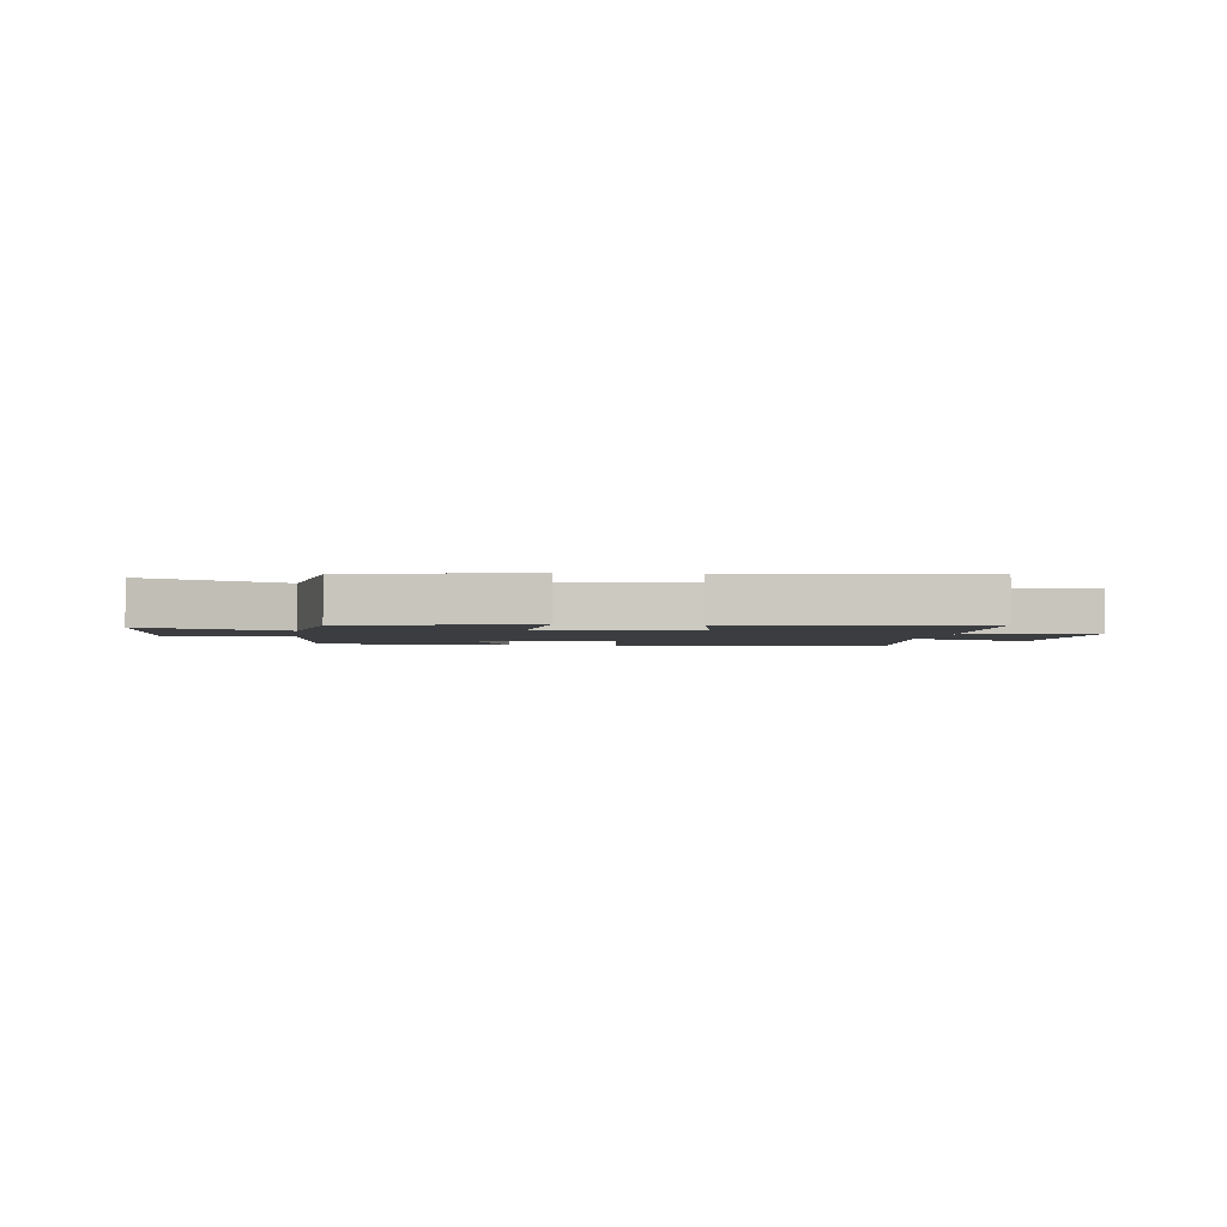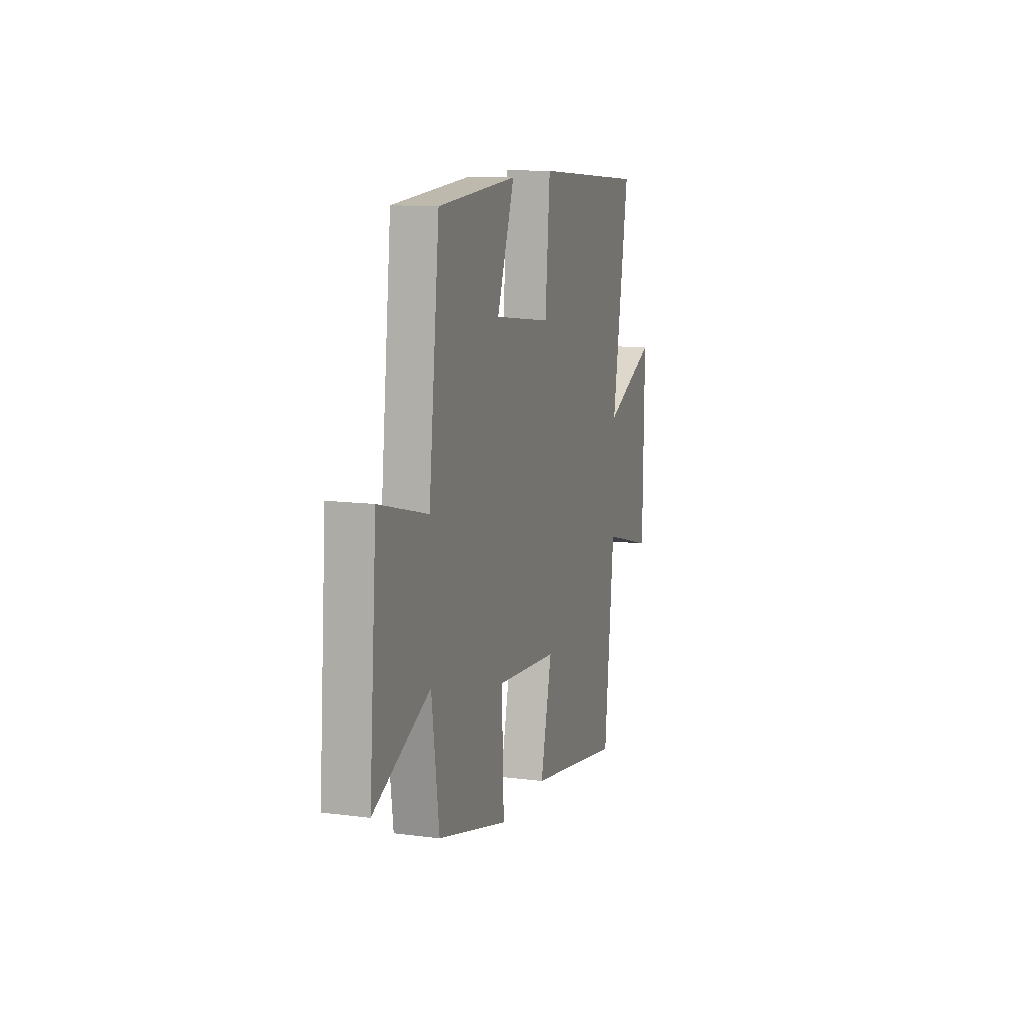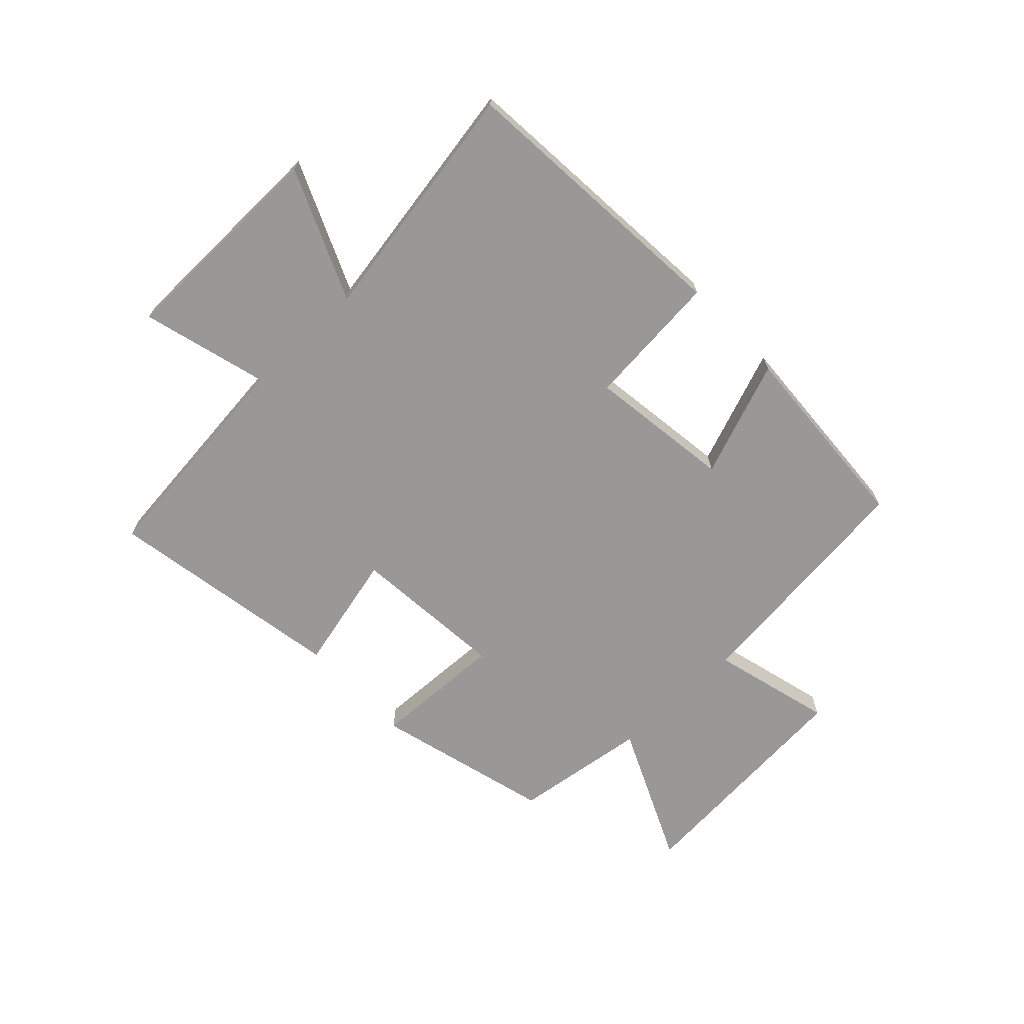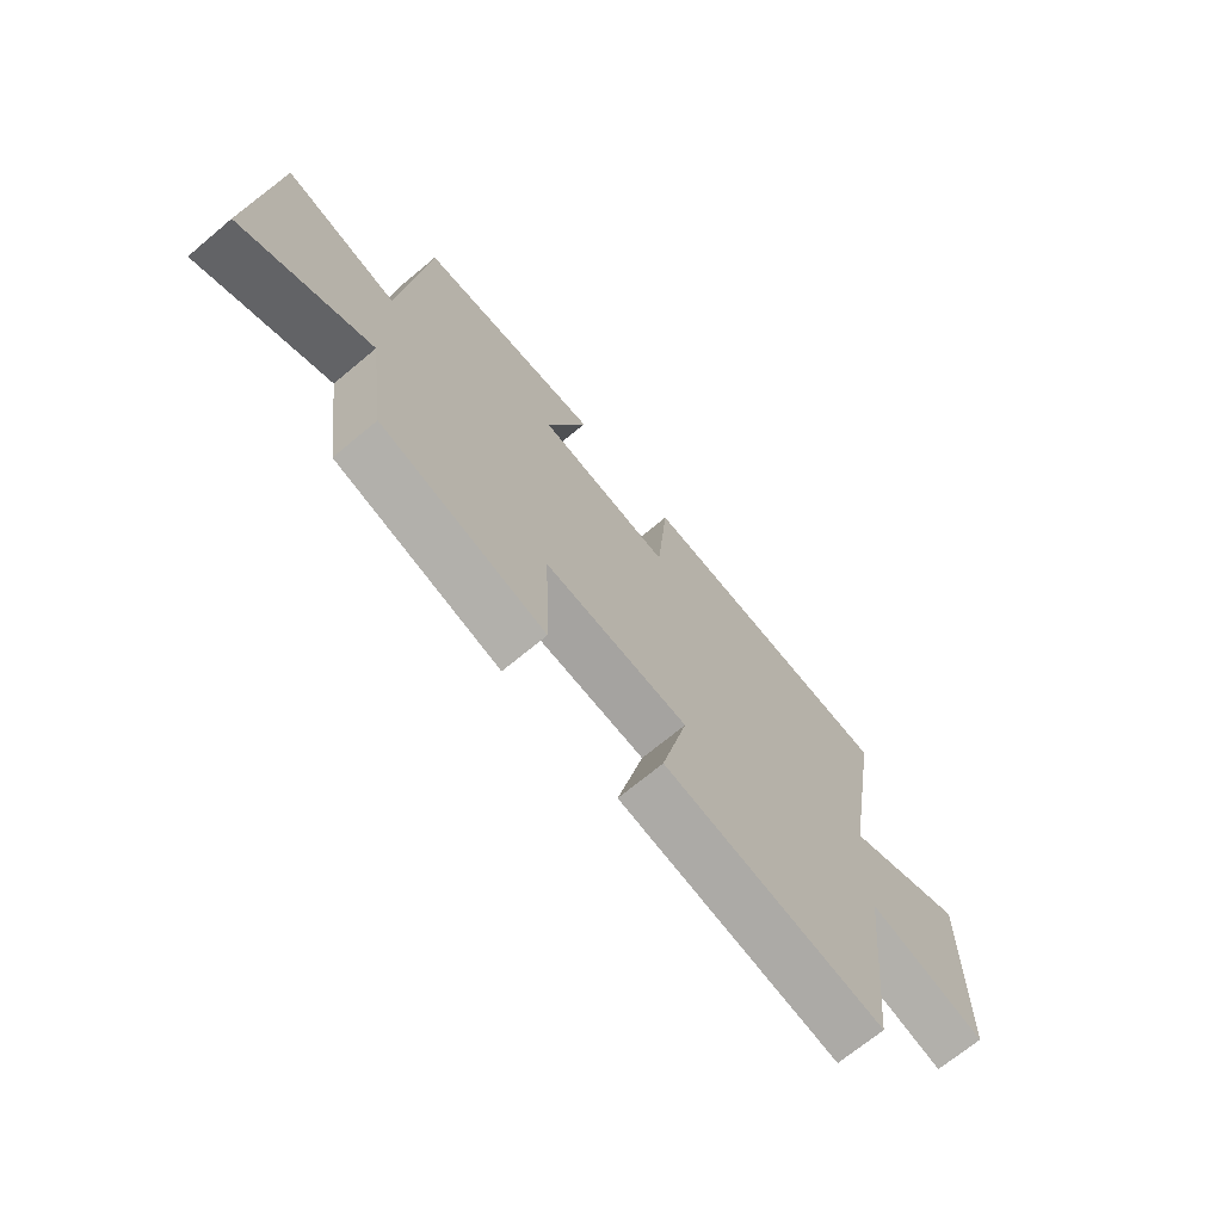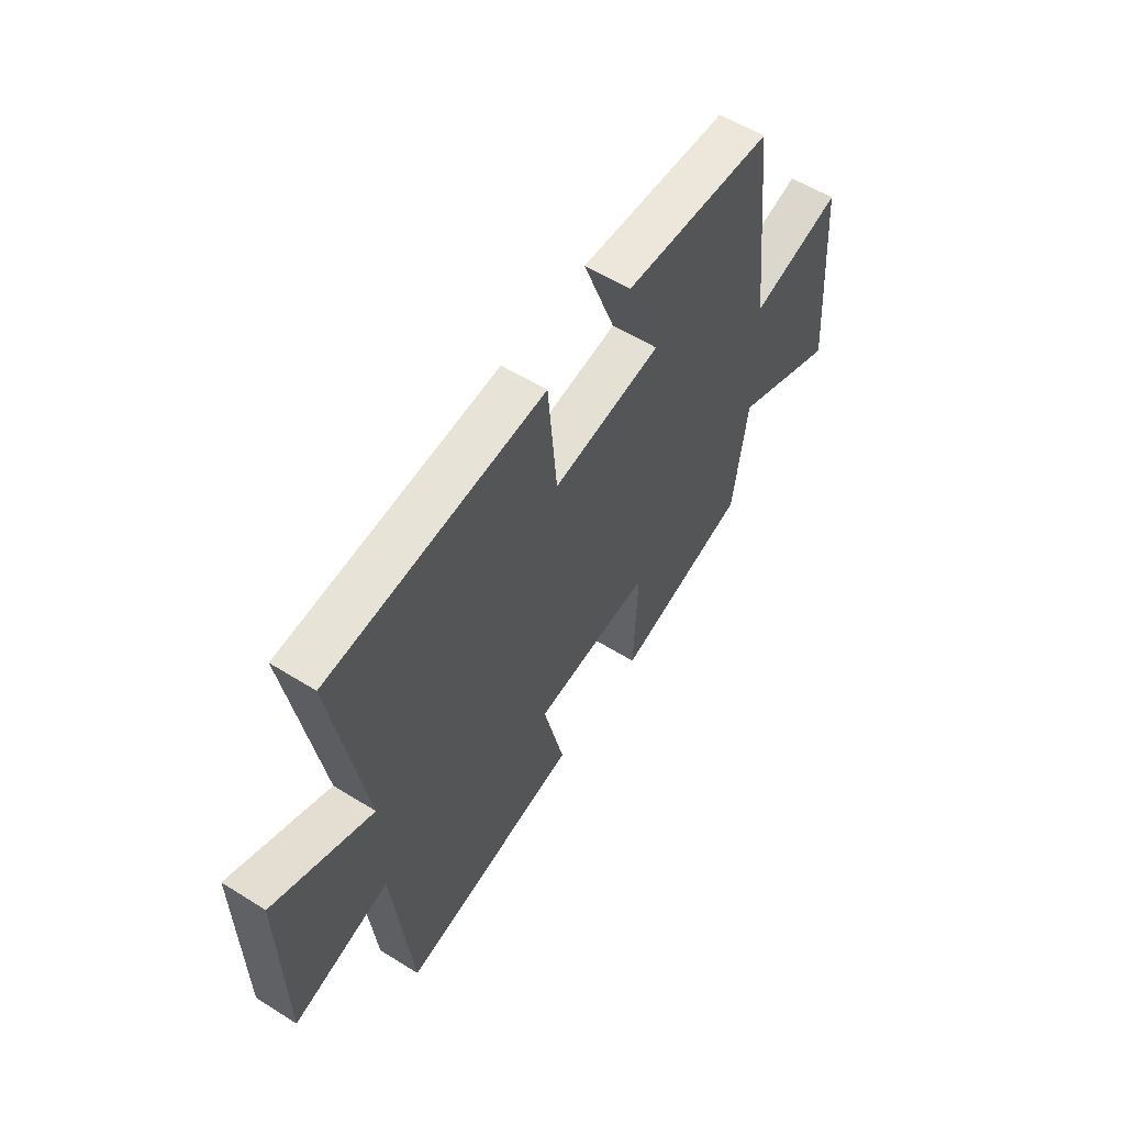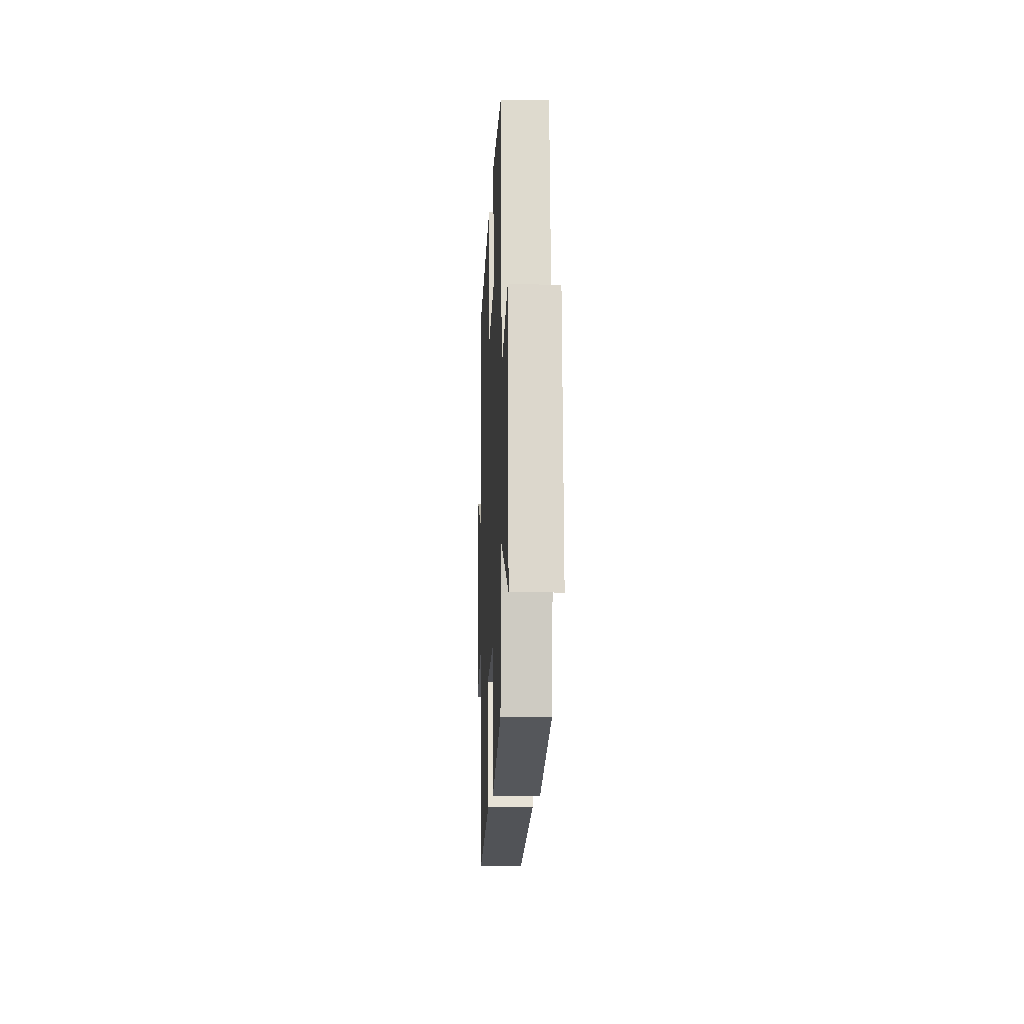
<metadata>
{"format":"obj","ext":"obj","renderer":"f3d","projection":"perspective","resolution":1024,"background":"white","views":[{"elev":-2.4,"azim":171.2,"up":"+Y"},{"elev":11.8,"azim":107.3,"up":"+Z"},{"elev":-68.7,"azim":-46.6,"up":"+Y"},{"elev":-69.7,"azim":129.9,"up":"+Z"},{"elev":56.8,"azim":-56.9,"up":"+Z"},{"elev":-12.1,"azim":87.6,"up":"+Z"}]}
</metadata>
<code>
v 0.454 0.07 0.479
v 0.5 0.07 0.062
v 0.708 0.07 0.117
v 0.74 0.07 -0.295
v 0.5 0.07 -0.186
v 0.468 0.07 -0.419
v 0.163 0.07 -0.5
v 0.172 0.07 -0.271
v -0.096 0.07 -0.295
v -0.047 0.07 -0.5
v -0.458 0.07 -0.571
v -0.5 0.07 -0.18
v -0.72 0.07 -0.24
v -0.726 0.07 0.138
v -0.5 0.07 0.04
v -0.572 0.07 0.461
v -0.081 0.07 0.5
v -0.06 0.07 0.265
v 0.188 0.07 0.299
v 0.113 0.07 0.5
v 0.454 0 0.479
v 0.5 0 0.062
v 0.708 0 0.117
v 0.74 0 -0.295
v 0.5 0 -0.186
v 0.468 0 -0.419
v 0.163 0 -0.5
v 0.172 0 -0.271
v -0.096 0 -0.295
v -0.047 0 -0.5
v -0.458 0 -0.571
v -0.5 0 -0.18
v -0.72 0 -0.24
v -0.726 0 0.138
v -0.5 0 0.04
v -0.572 0 0.461
v -0.081 0 0.5
v -0.06 0 0.265
v 0.188 0 0.299
v 0.113 0 0.5
f 19 20 1 2
f 18 19 2
f 15 16 17 18
f 15 18 2
f 12 13 14 15
f 11 12 15
f 10 11 15
f 9 10 15
f 8 9 15 2
f 7 8 2
f 6 7 2
f 5 6 2
f 2 3 4 5
f 22 21 40 39
f 22 39 38
f 38 37 36 35
f 22 38 35
f 35 34 33 32
f 35 32 31
f 35 31 30
f 35 30 29
f 22 35 29 28
f 22 28 27
f 22 27 26
f 22 26 25
f 25 24 23 22
f 1 21 22 2
f 2 22 23 3
f 3 23 24 4
f 4 24 25 5
f 5 25 26 6
f 6 26 27 7
f 7 27 28 8
f 8 28 29 9
f 9 29 30 10
f 10 30 31 11
f 11 31 32 12
f 12 32 33 13
f 13 33 34 14
f 14 34 35 15
f 15 35 36 16
f 16 36 37 17
f 17 37 38 18
f 18 38 39 19
f 19 39 40 20
f 20 40 21 1

</code>
